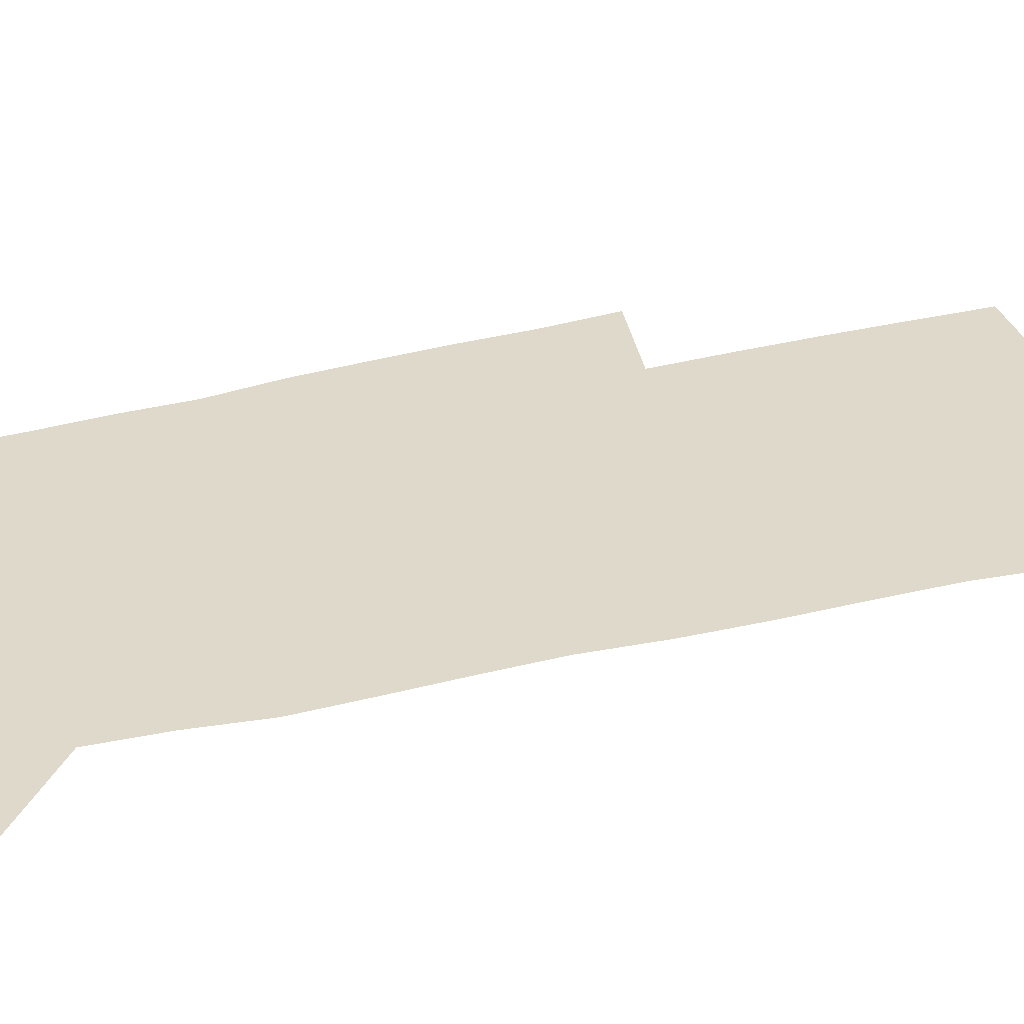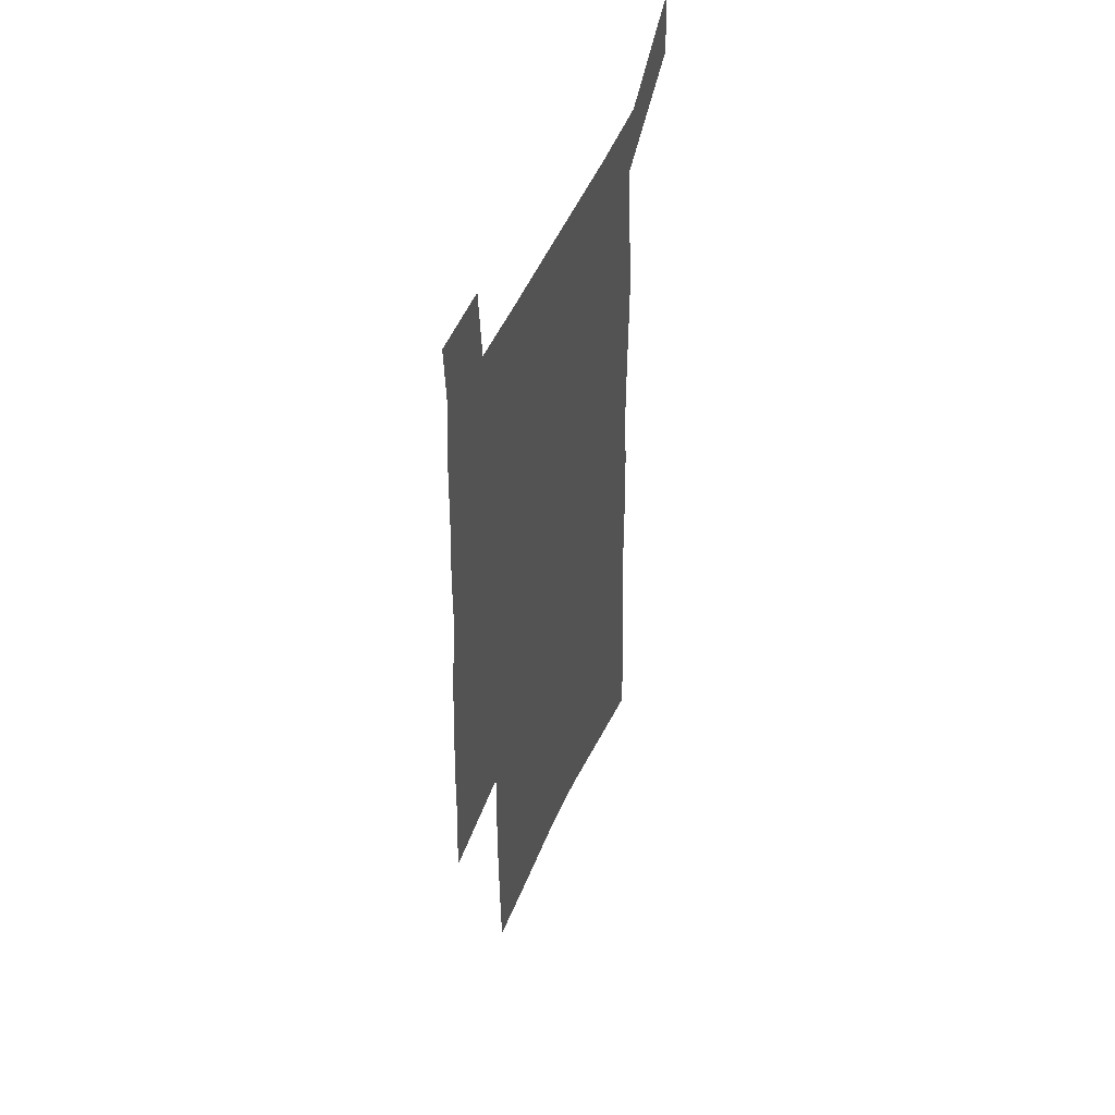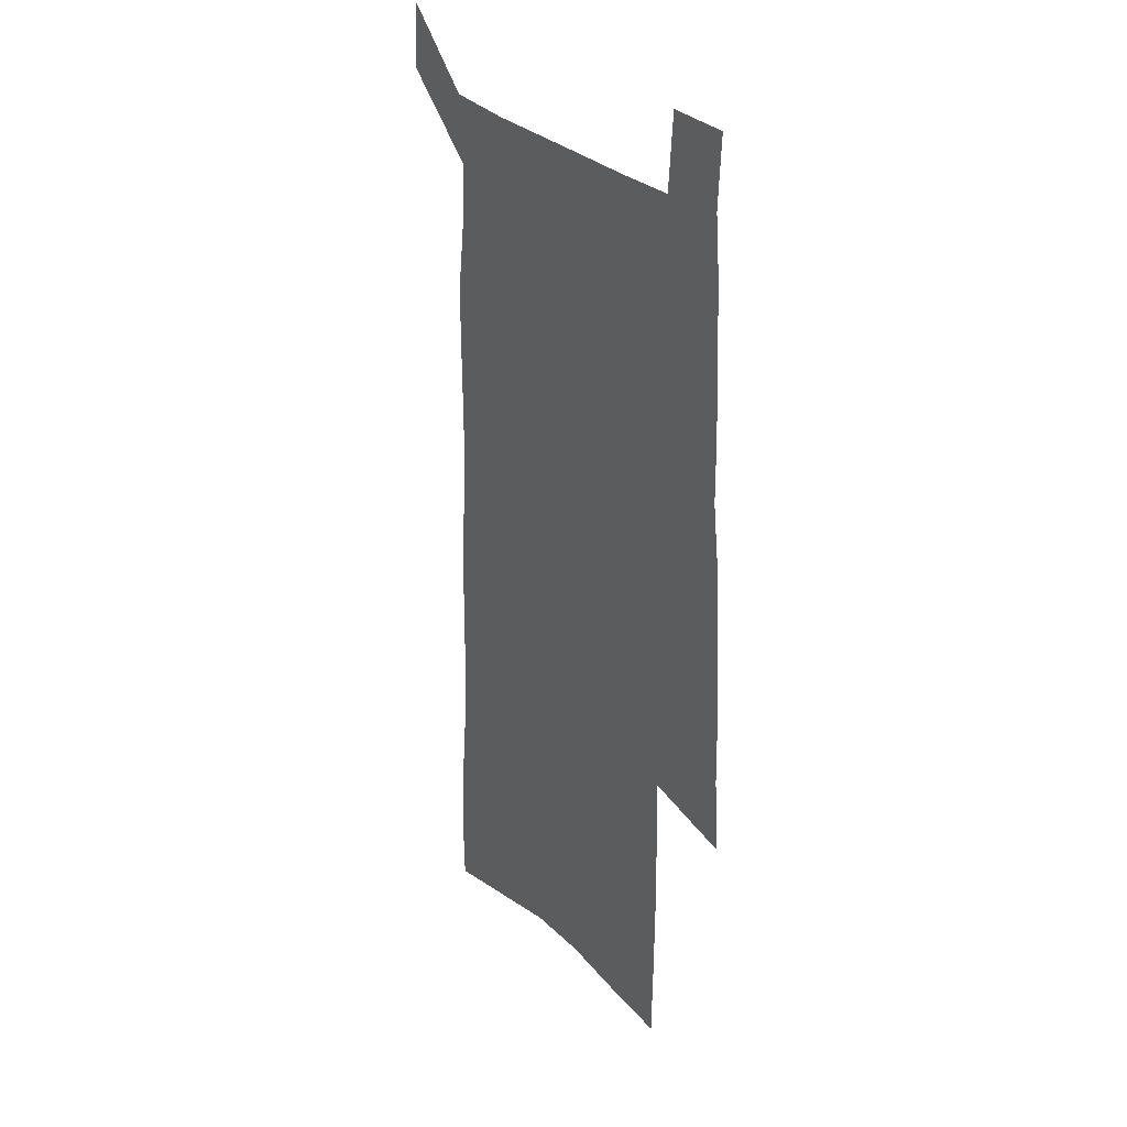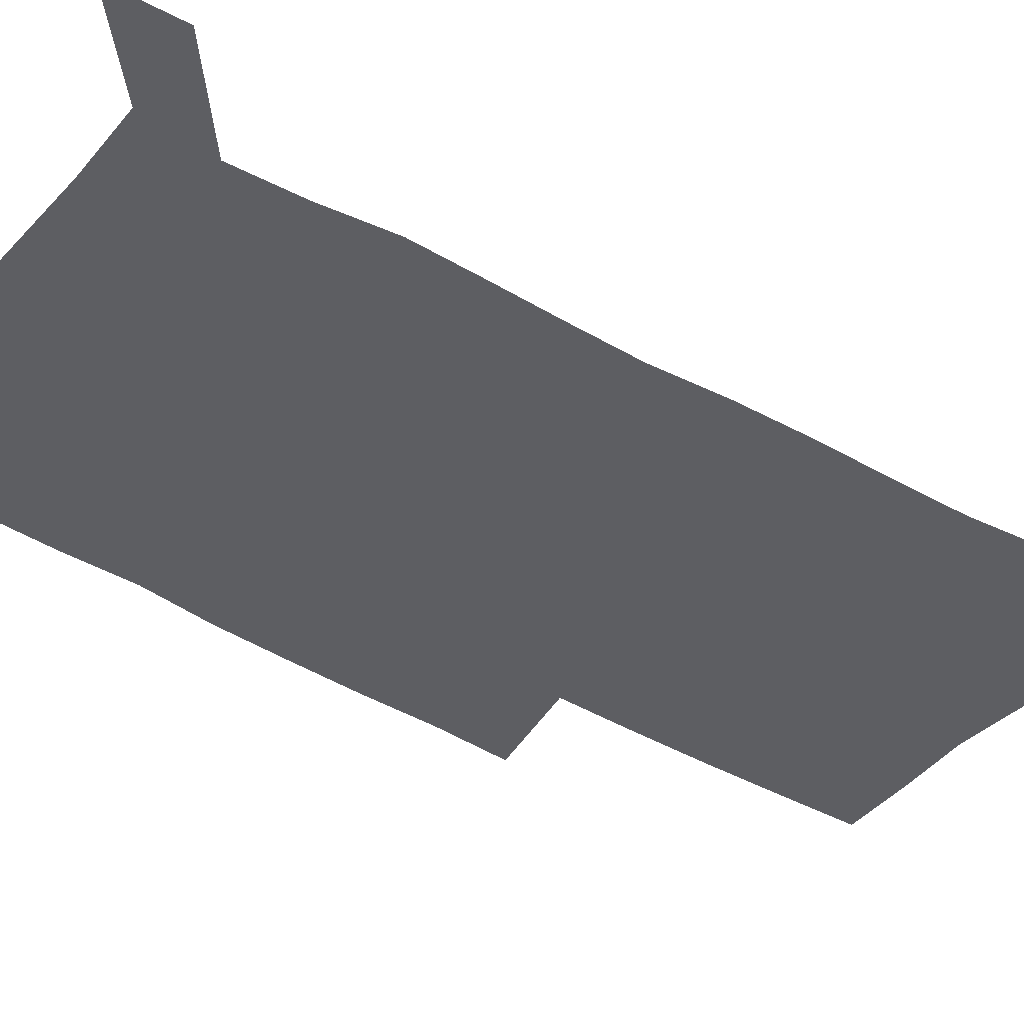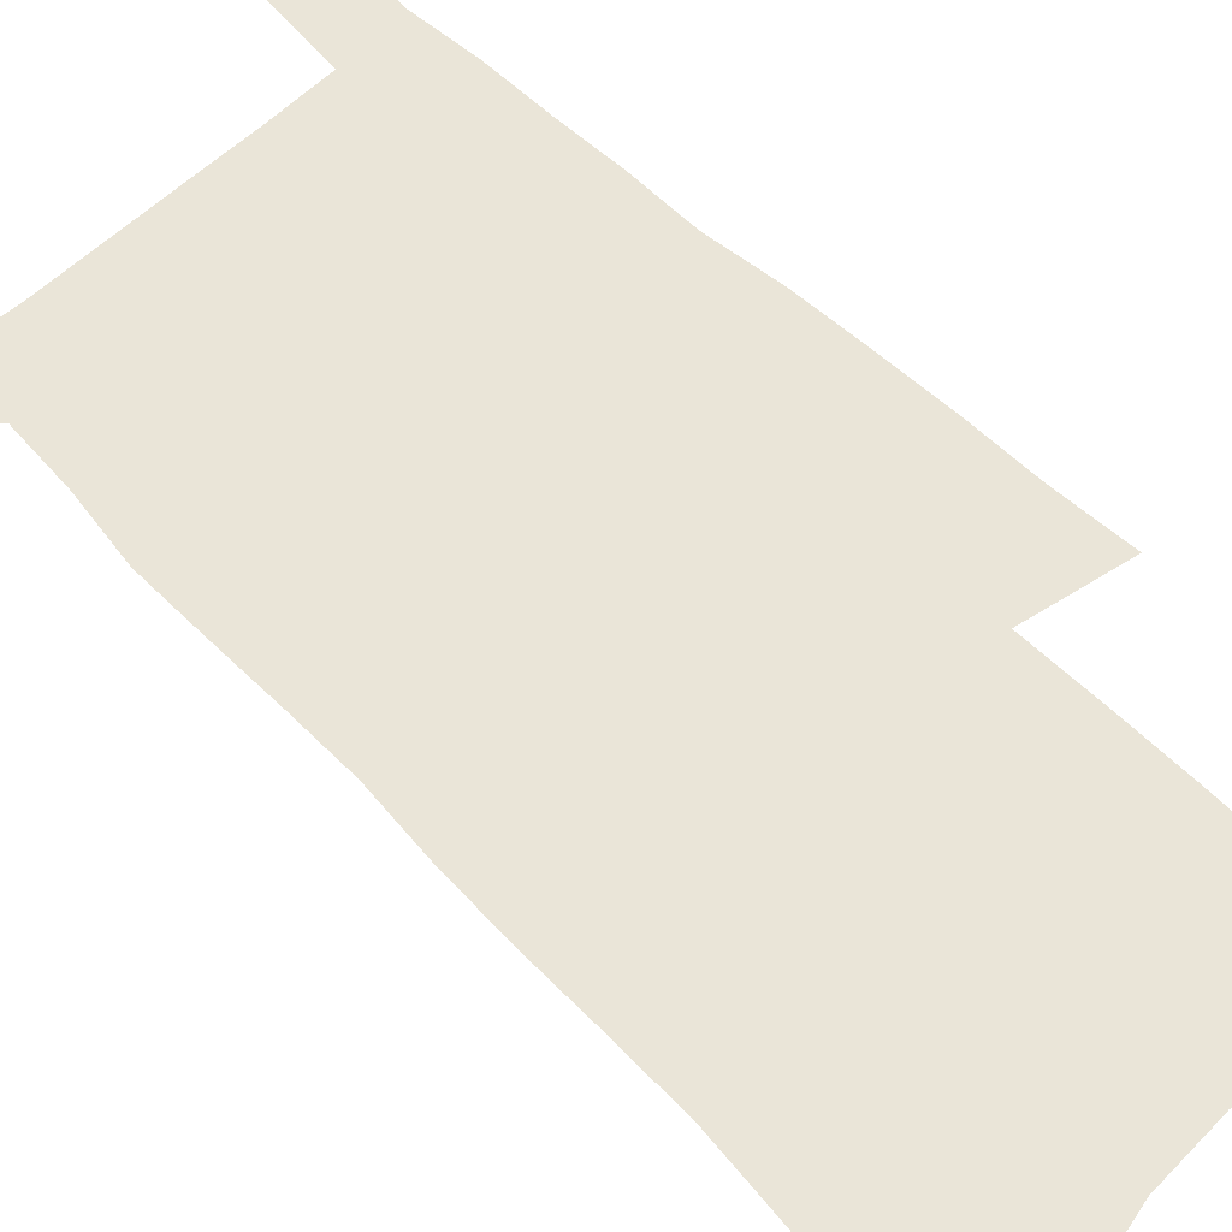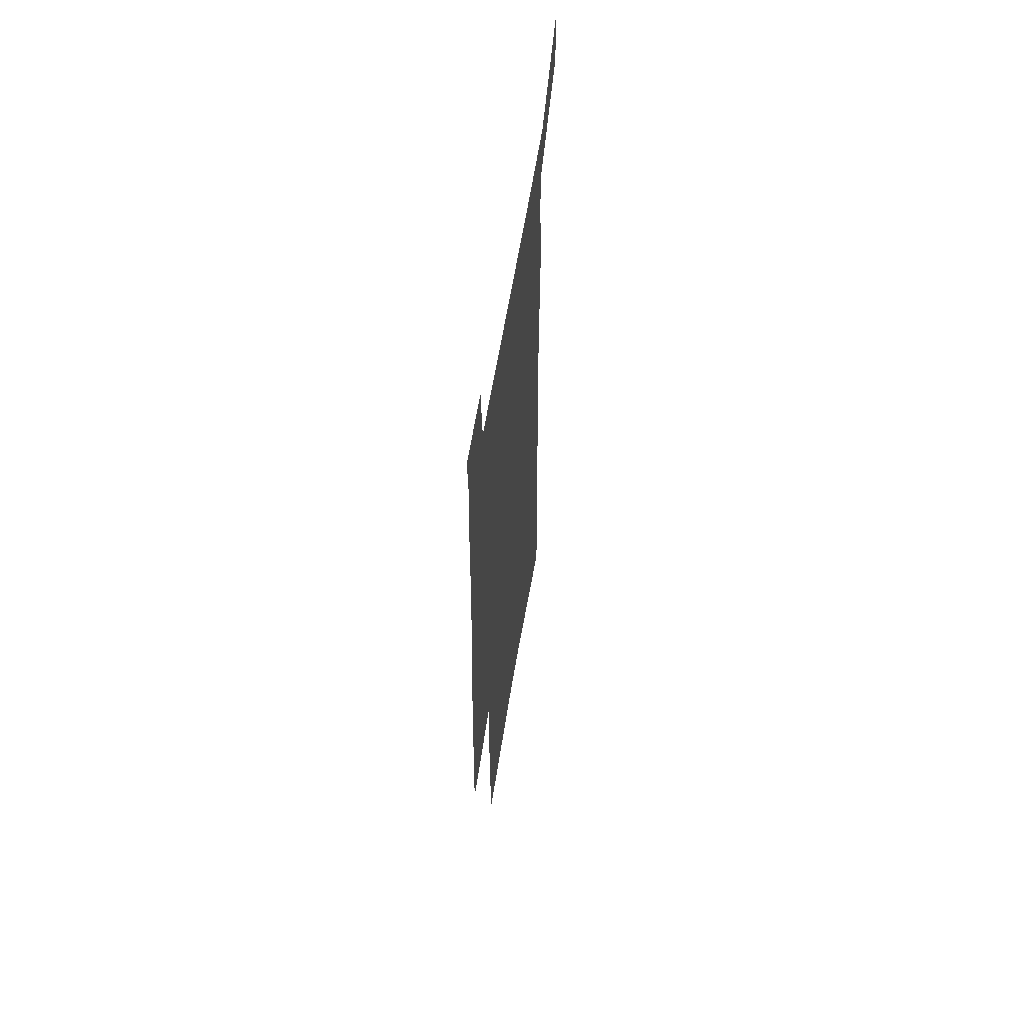
<metadata>
{"format":"obj","ext":"obj","renderer":"f3d","projection":"perspective","resolution":1024,"background":"white","views":[{"elev":31.7,"azim":-110.1,"up":"+Z"},{"elev":50.1,"azim":112.4,"up":"+Y"},{"elev":28.8,"azim":56.2,"up":"+Y"},{"elev":-38.4,"azim":-127.1,"up":"+Z"},{"elev":59.5,"azim":-44.1,"up":"+Z"},{"elev":61.5,"azim":99.2,"up":"+Y"}]}
</metadata>
<code>
v 448.8 566.2 0
v 450.3 594.3 0
v 471.6 165.7 0
v 470.7 198.3 0
v 473.2 233 0
v 476.4 267.2 0
v 476.9 298.7 0
v 477.1 329.5 0
v 478.1 360.2 0
v 480.6 391 0
v 480.6 420.2 0
v 480.1 449.1 0
v 479.9 477.7 0
v 483.7 506.3 0
v 485.4 534.2 0
v 483.1 563.4 0
v 505.5 173.1 0
v 511.6 212.4 0
v 512 243.6 0
v 512.4 274.5 0
v 512.5 305 0
v 513.2 335.4 0
v 513.1 364.8 0
v 515.2 394.7 0
v 514.2 422.7 0
v 515.5 451.1 0
v 516 478.7 0
v 515.5 506.3 0
v 515.6 533.8 0
v 514.4 562 0
v 539.3 180.4 0
v 541 214.8 0
v 543 248.4 0
v 542.8 277.8 0
v 543.2 308.3 0
v 543.4 338.1 0
v 543.9 367.7 0
v 543.8 396 0
v 544.7 424.5 0
v 544.5 451.9 0
v 543.6 479.3 0
v 544.6 506.6 0
v 544.1 533.8 0
v 543 562.1 0
v 569.3 181.7 0
v 570.4 218.3 0
v 570.9 249.7 0
v 571.2 277.6 0
v 572 310 0
v 572.1 339.5 0
v 572.1 368.7 0
v 572.2 397.3 0
v 572.1 425 0
v 572 452.6 0
v 572.4 480.1 0
v 572.2 506.8 0
v 572 533.5 0
v 571.1 562.2 0
v 599.1 178.8 0
v 598.9 216.4 0
v 599.8 247.2 0
v 599.8 279.7 0
v 600.3 309.2 0
v 600.7 338.5 0
v 599.7 369.4 0
v 599.7 397.4 0
v 599.6 425.3 0
v 599.7 452.9 0
v 599.2 480.4 0
v 599.2 507.1 0
v 599.2 534.2 0
v 599 562.2 0
v 629.2 176.9 0
v 629.9 210.2 0
v 630.3 242.5 0
v 630.1 275.2 0
v 629.5 307.3 0
v 630.1 337.1 0
v 629.2 367.2 0
v 628.6 396.2 0
v 629.2 424.4 0
v 628.1 452.9 0
v 628 480.5 0
v 628.5 508.1 0
v 627 535.4 0
v 626.9 562.8 0
v 629.4 594.8 0
v 670.3 299.3 0
v 668.2 331 0
v 667.7 361.6 0
v 666.2 392.1 0
v 664.5 421.9 0
v 660.8 452 0
v 660.7 480.5 0
v 659.2 508.9 0
v 658.6 536.9 0
v 656 564.6 0
v 657.7 594.2 0
f 15 16 1
f 1 16 2
f 3 17 4
f 17 18 4
f 4 18 5
f 18 19 5
f 5 19 6
f 19 20 6
f 6 20 7
f 20 21 7
f 7 21 8
f 21 22 8
f 8 22 9
f 22 23 9
f 9 23 10
f 23 24 10
f 10 24 11
f 24 25 11
f 11 25 12
f 25 26 12
f 12 26 13
f 26 27 13
f 13 27 14
f 27 28 14
f 14 28 15
f 28 29 15
f 15 29 16
f 29 30 16
f 17 31 18
f 31 32 18
f 18 32 19
f 32 33 19
f 19 33 20
f 33 34 20
f 20 34 21
f 34 35 21
f 21 35 22
f 35 36 22
f 22 36 23
f 36 37 23
f 23 37 24
f 37 38 24
f 24 38 25
f 38 39 25
f 25 39 26
f 39 40 26
f 26 40 27
f 40 41 27
f 27 41 28
f 41 42 28
f 28 42 29
f 42 43 29
f 29 43 30
f 43 44 30
f 31 45 32
f 45 46 32
f 32 46 33
f 46 47 33
f 33 47 34
f 47 48 34
f 34 48 35
f 48 49 35
f 35 49 36
f 49 50 36
f 36 50 37
f 50 51 37
f 37 51 38
f 51 52 38
f 38 52 39
f 52 53 39
f 39 53 40
f 53 54 40
f 40 54 41
f 54 55 41
f 41 55 42
f 55 56 42
f 42 56 43
f 56 57 43
f 43 57 44
f 57 58 44
f 45 59 46
f 59 60 46
f 46 60 47
f 60 61 47
f 47 61 48
f 61 62 48
f 48 62 49
f 62 63 49
f 49 63 50
f 63 64 50
f 50 64 51
f 64 65 51
f 51 65 52
f 65 66 52
f 52 66 53
f 66 67 53
f 53 67 54
f 67 68 54
f 54 68 55
f 68 69 55
f 55 69 56
f 69 70 56
f 56 70 57
f 70 71 57
f 57 71 58
f 71 72 58
f 59 73 60
f 73 74 60
f 60 74 61
f 74 75 61
f 61 75 62
f 75 76 62
f 62 76 63
f 76 77 63
f 63 77 64
f 77 78 64
f 64 78 65
f 78 79 65
f 65 79 66
f 79 80 66
f 66 80 67
f 80 81 67
f 67 81 68
f 81 82 68
f 68 82 69
f 82 83 69
f 69 83 70
f 83 84 70
f 70 84 71
f 84 85 71
f 71 85 72
f 85 86 72
f 77 88 78
f 88 89 78
f 78 89 79
f 89 90 79
f 79 90 80
f 90 91 80
f 80 91 81
f 91 92 81
f 81 92 82
f 92 93 82
f 82 93 83
f 93 94 83
f 83 94 84
f 94 95 84
f 84 95 85
f 95 96 85
f 85 96 86
f 96 97 86
f 86 97 87
f 97 98 87

</code>
